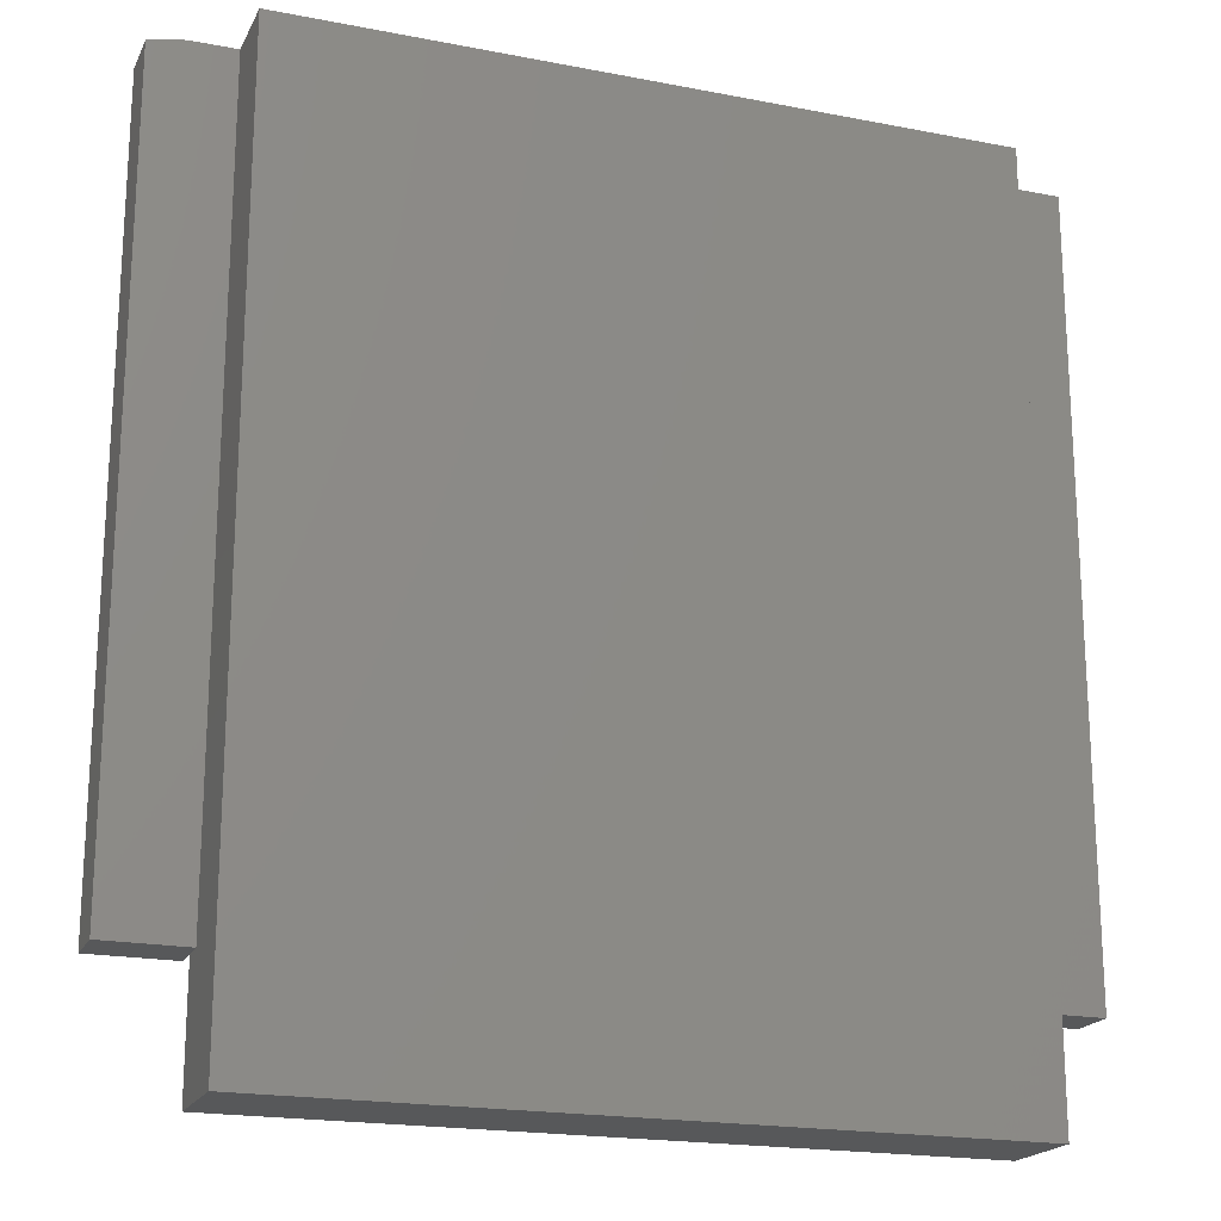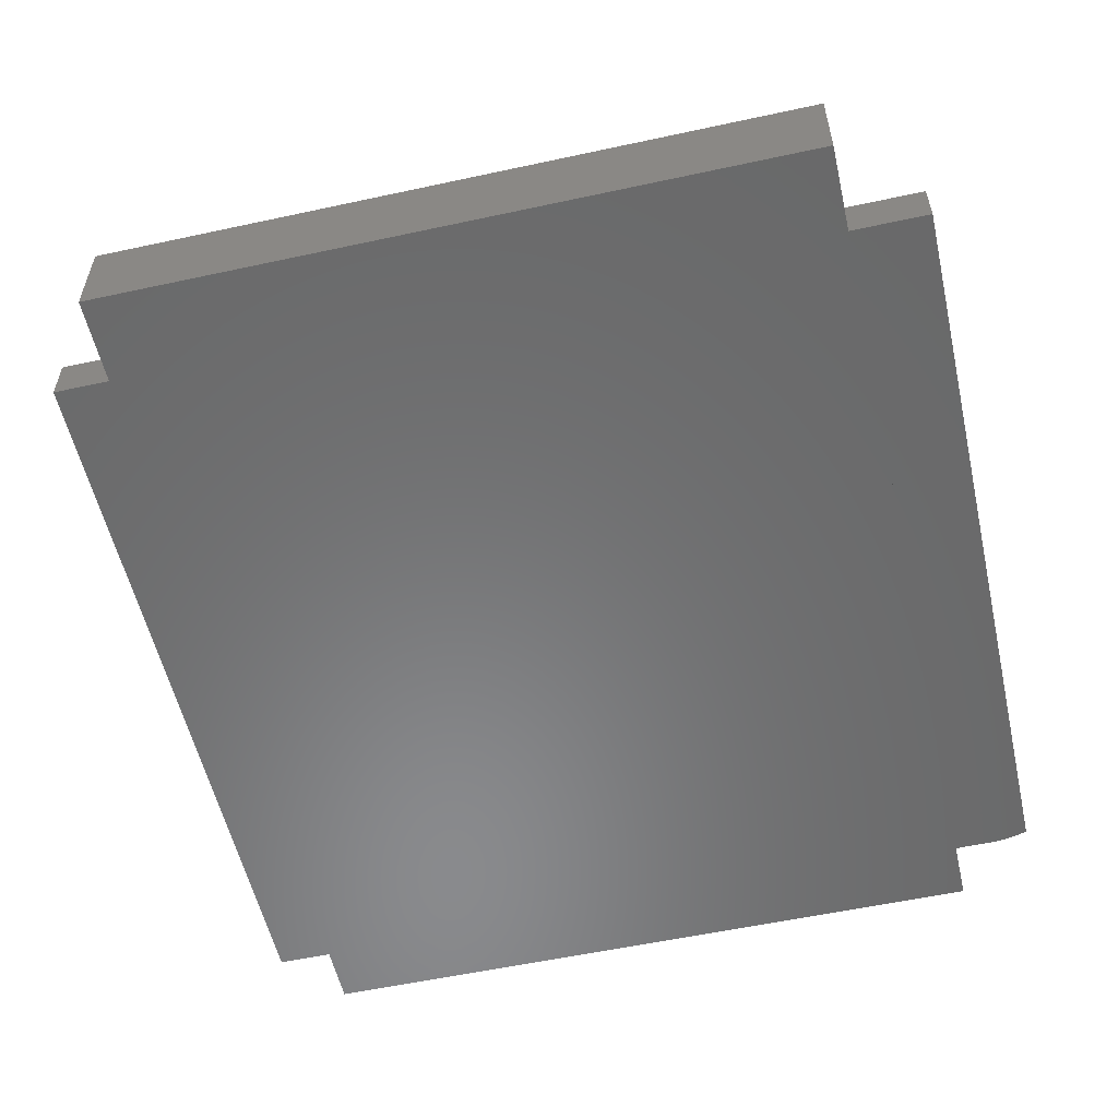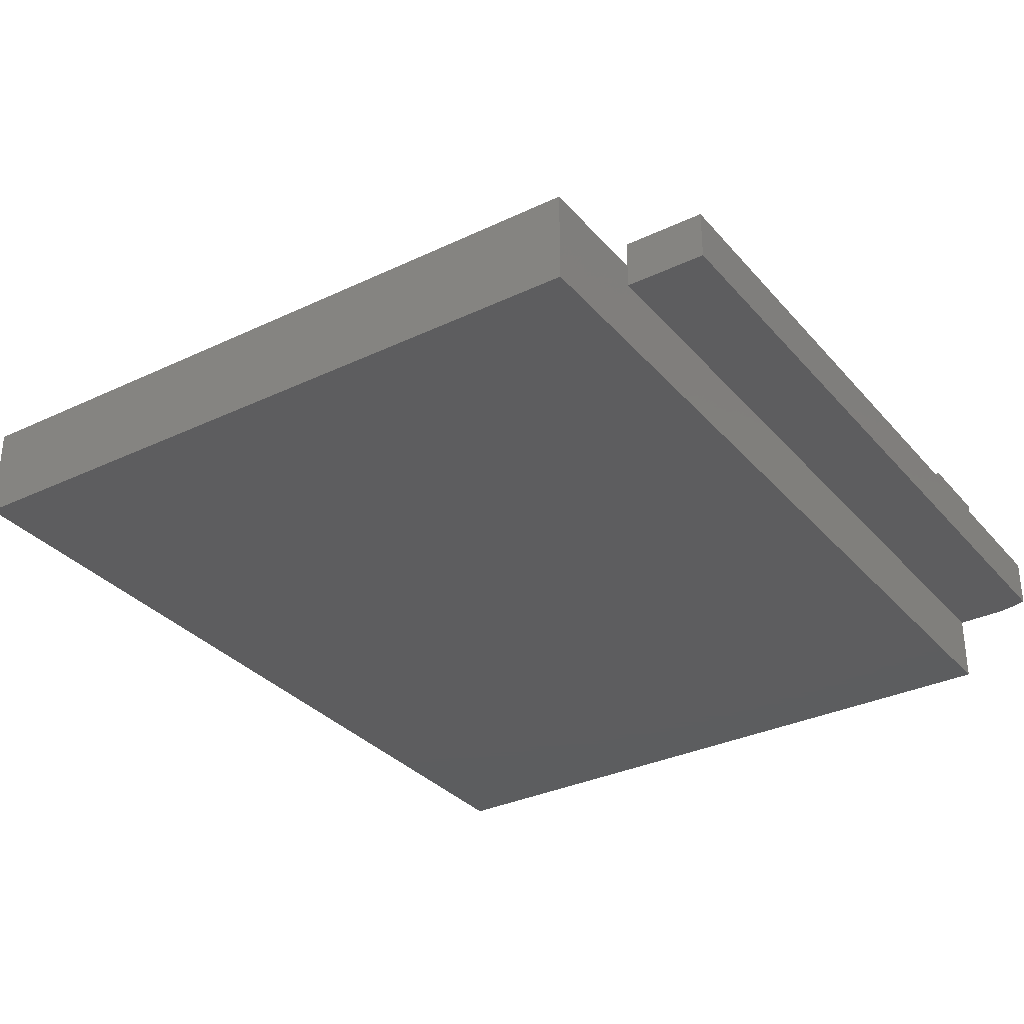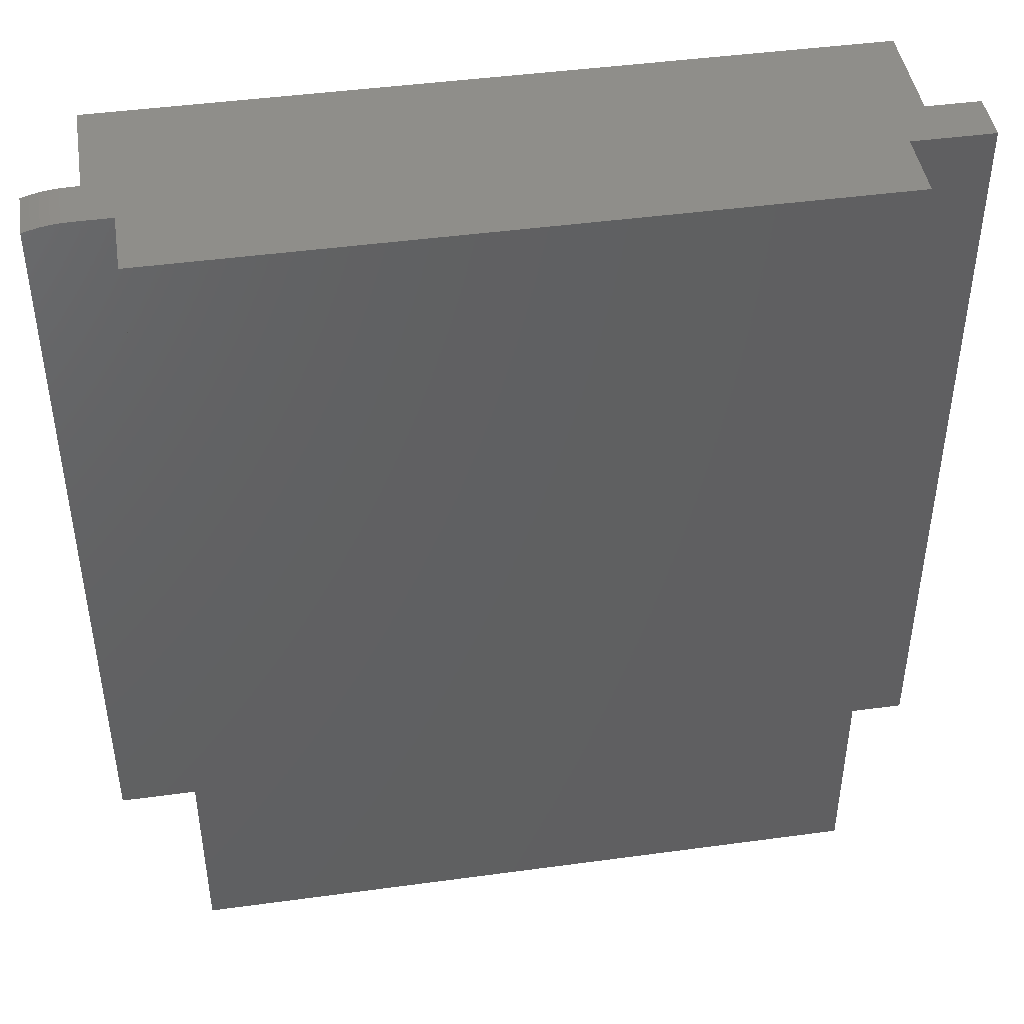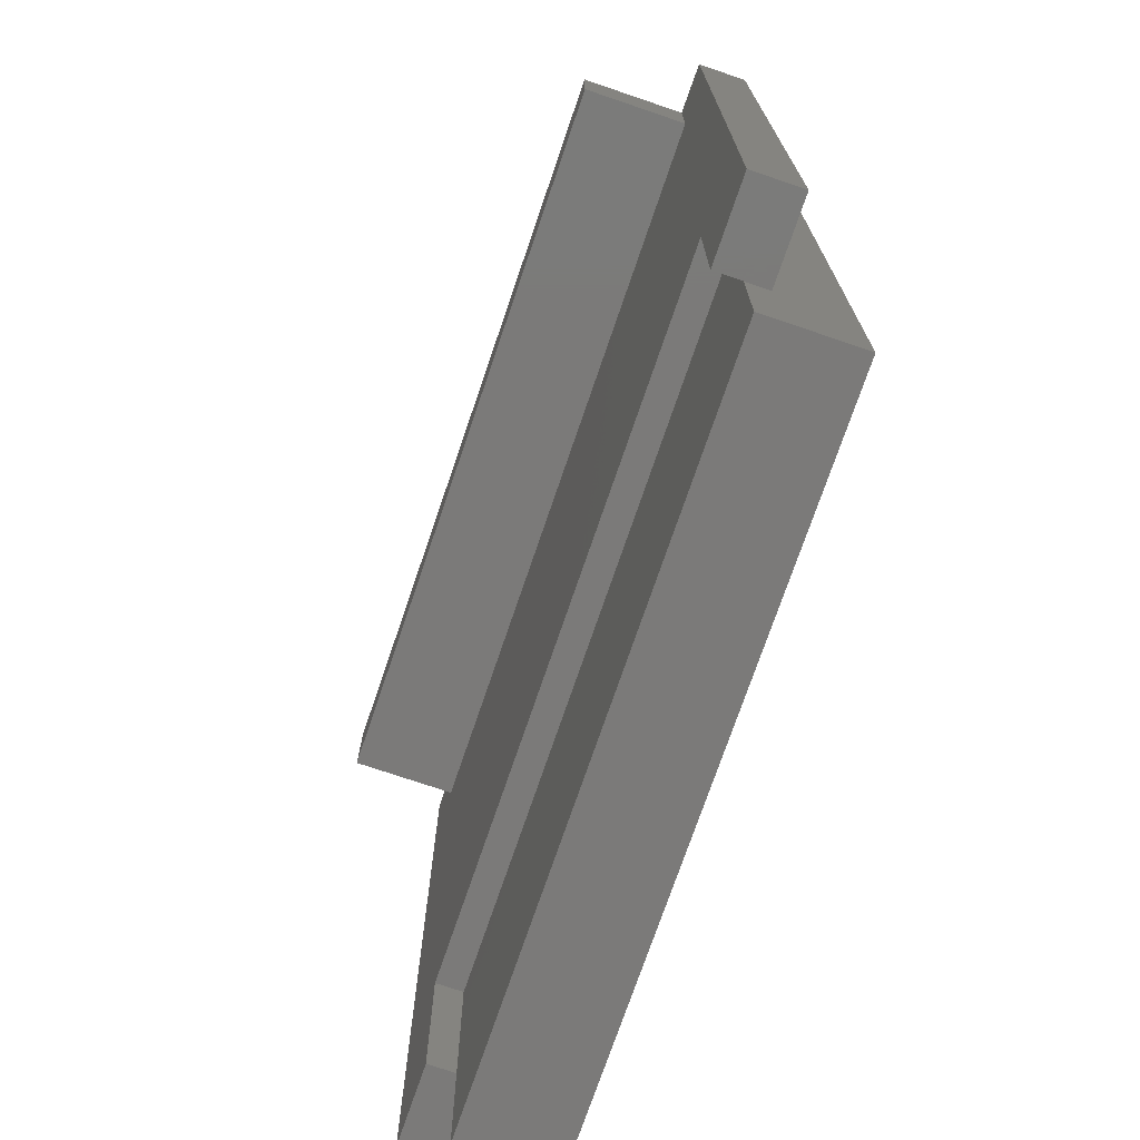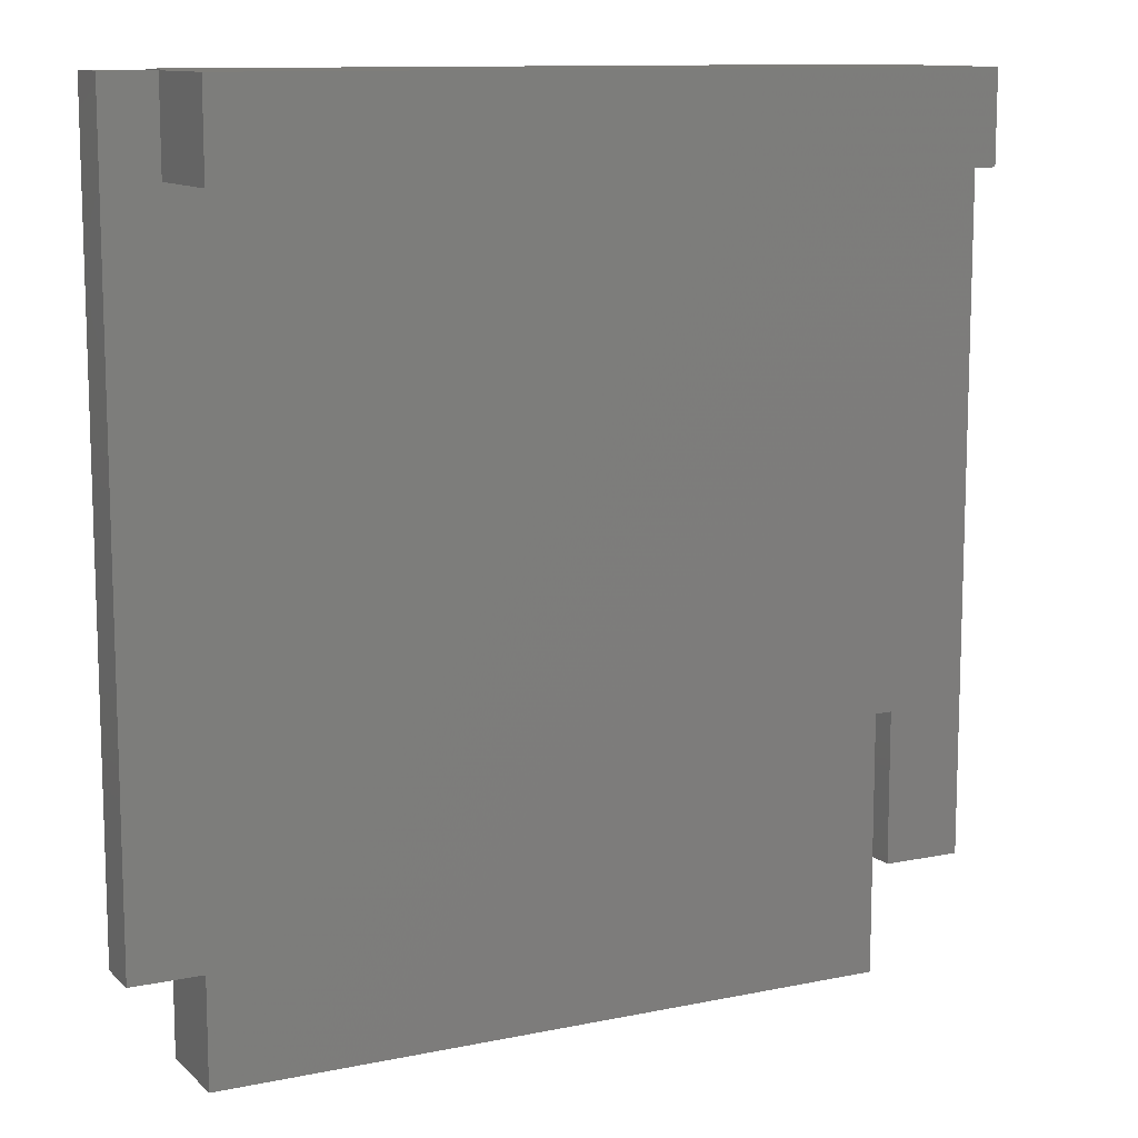
<metadata>
{"format":"stl","ext":"stl","renderer":"f3d","projection":"perspective","resolution":1024,"background":"white","views":[{"elev":-19.6,"azim":160.1,"up":"+Y"},{"elev":-56.0,"azim":12.8,"up":"+Z"},{"elev":-32.4,"azim":33.6,"up":"+Z"},{"elev":44.7,"azim":171.0,"up":"+Y"},{"elev":-73.6,"azim":71.2,"up":"+Y"},{"elev":11.3,"azim":-26.8,"up":"+Y"}]}
</metadata>
<code>
# stl→obj: 44 verts, 84 faces
v 201.1 -144.8 -17.54
v 201.1 -144.8 -15.9
v 201.1 -170.3 -15.9
v 201.1 -170.3 -17.54
v 199.7 -144.6 -17.54
v 199.7 -144.6 -15.9
v 200 -144.6 -15.9
v 200 -144.6 -17.54
v 200.2 -144.6 -15.9
v 200.2 -144.6 -17.54
v 200.5 -144.7 -15.9
v 200.5 -144.7 -17.54
v 200.8 -144.7 -15.9
v 200.8 -144.7 -17.54
v 198.4 -170.3 -17.54
v 198.4 -144.6 -17.54
v 198.4 -170.3 -15.9
v 198.4 -170.3 -16.79
v 198.4 -165.2 -15.9
v 198.4 -165.2 -16.79
v 175.3 -165.2 -15.9
v 175.3 -165.2 -16.79
v 175.3 -170.3 -16.79
v 175.3 -170.3 -15.9
v 198.4 -174.3 -16.79
v 198.4 -174.3 -19.86
v 198.4 -144.6 -19.86
v 175.3 -174.3 -16.79
v 175.3 -174.3 -19.86
v 175.3 -144.6 -19.86
v 175.3 -170.3 -17.54
v 175.3 -144.6 -17.54
v 172.6 -170.3 -15.9
v 172.6 -170.3 -17.54
v 172.6 -144.6 -17.54
v 172.6 -144.6 -15.9
v 199.3 -147.6 -15.9
v 174.3 -147.6 -15.9
v 199.3 -144.6 -15.9
v 174.3 -144.6 -15.9
v 174.3 -144.6 -12.39
v 199.3 -144.6 -12.39
v 174.3 -147.6 -12.39
v 199.3 -147.6 -12.39
f 1 2 3
f 3 4 1
f 5 6 7
f 8 7 9
f 10 9 11
f 12 11 13
f 14 13 2
f 2 1 14
f 13 14 12
f 11 12 10
f 9 10 8
f 7 8 5
f 15 14 1
f 15 10 12
f 12 14 15
f 15 8 10
f 15 5 8
f 15 16 5
f 1 4 15
f 3 17 18
f 18 4 3
f 18 15 4
f 18 17 19
f 19 20 18
f 19 21 22
f 22 20 19
f 23 22 21
f 21 24 23
f 25 26 15
f 27 16 15
f 15 26 27
f 15 18 25
f 22 23 18
f 23 28 25
f 25 18 23
f 18 20 22
f 29 26 25
f 25 28 29
f 29 30 27
f 27 26 29
f 30 29 31
f 28 23 31
f 31 29 28
f 31 32 30
f 33 34 23
f 34 31 23
f 23 24 33
f 34 35 32
f 32 31 34
f 35 34 33
f 33 36 35
f 37 13 11
f 37 2 13
f 11 9 37
f 9 7 37
f 36 21 38
f 38 21 19
f 7 6 37
f 19 37 38
f 6 39 37
f 3 2 19
f 37 19 2
f 38 40 36
f 33 24 21
f 21 36 33
f 19 17 3
f 16 32 40
f 16 27 30
f 30 32 16
f 41 42 39
f 39 16 41
f 35 36 40
f 5 16 39
f 40 32 35
f 40 41 16
f 39 6 5
f 43 41 40
f 40 38 43
f 44 37 39
f 39 42 44
f 43 38 37
f 37 44 43
f 44 42 41
f 41 43 44

</code>
